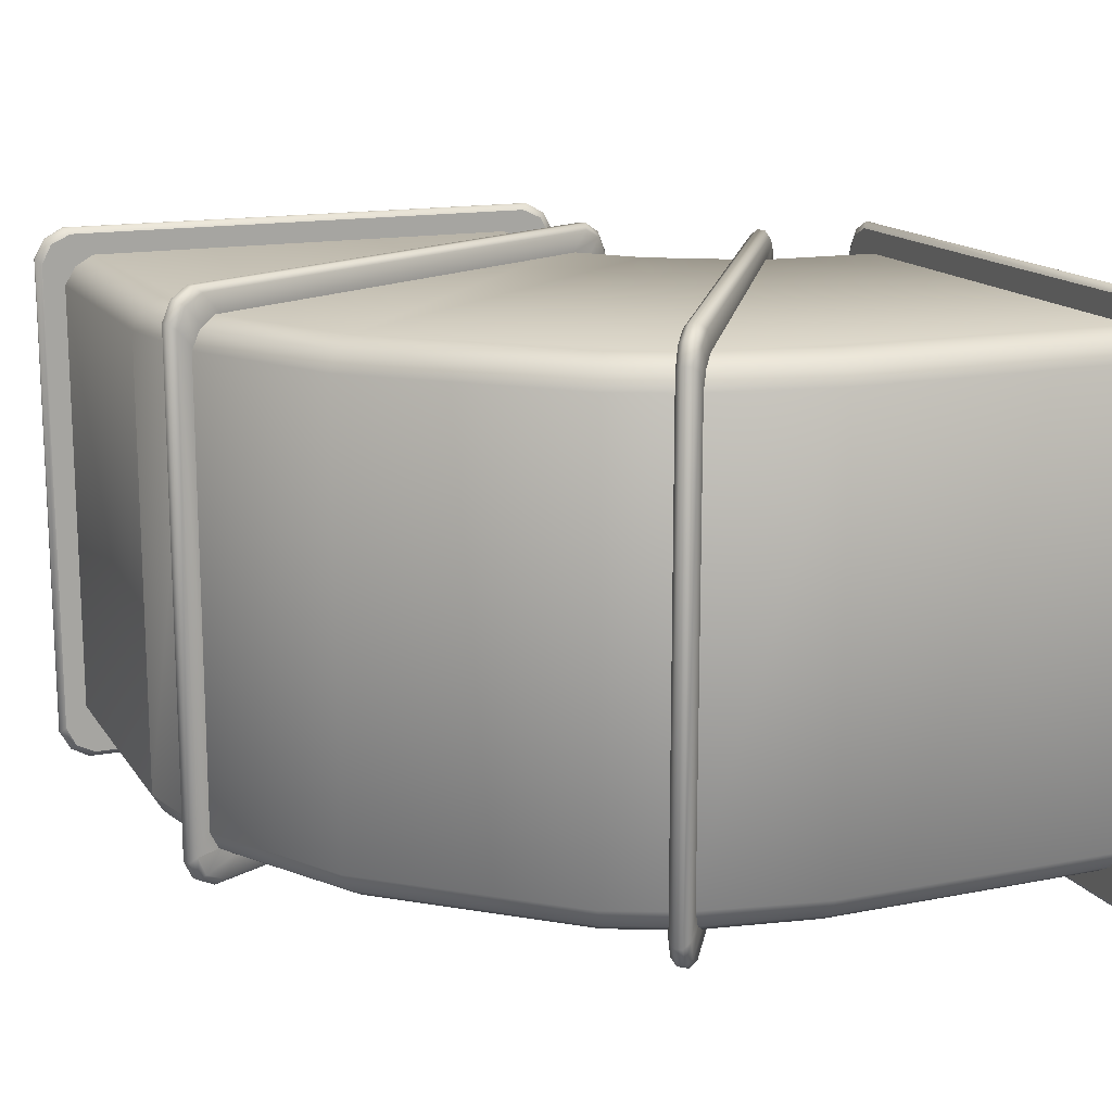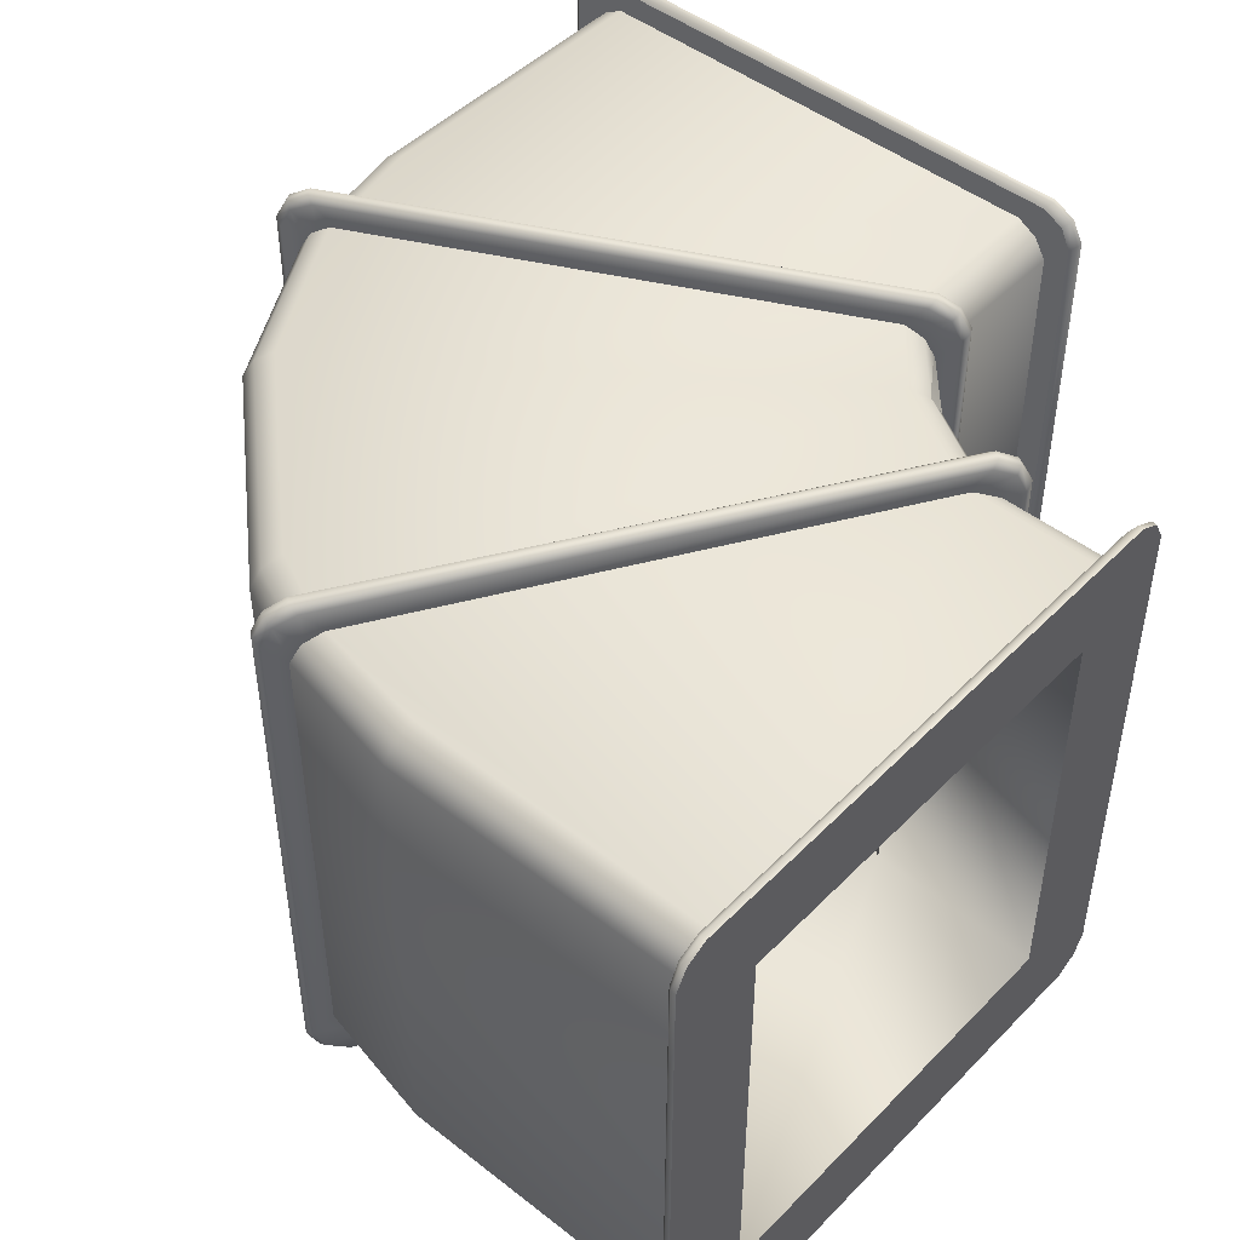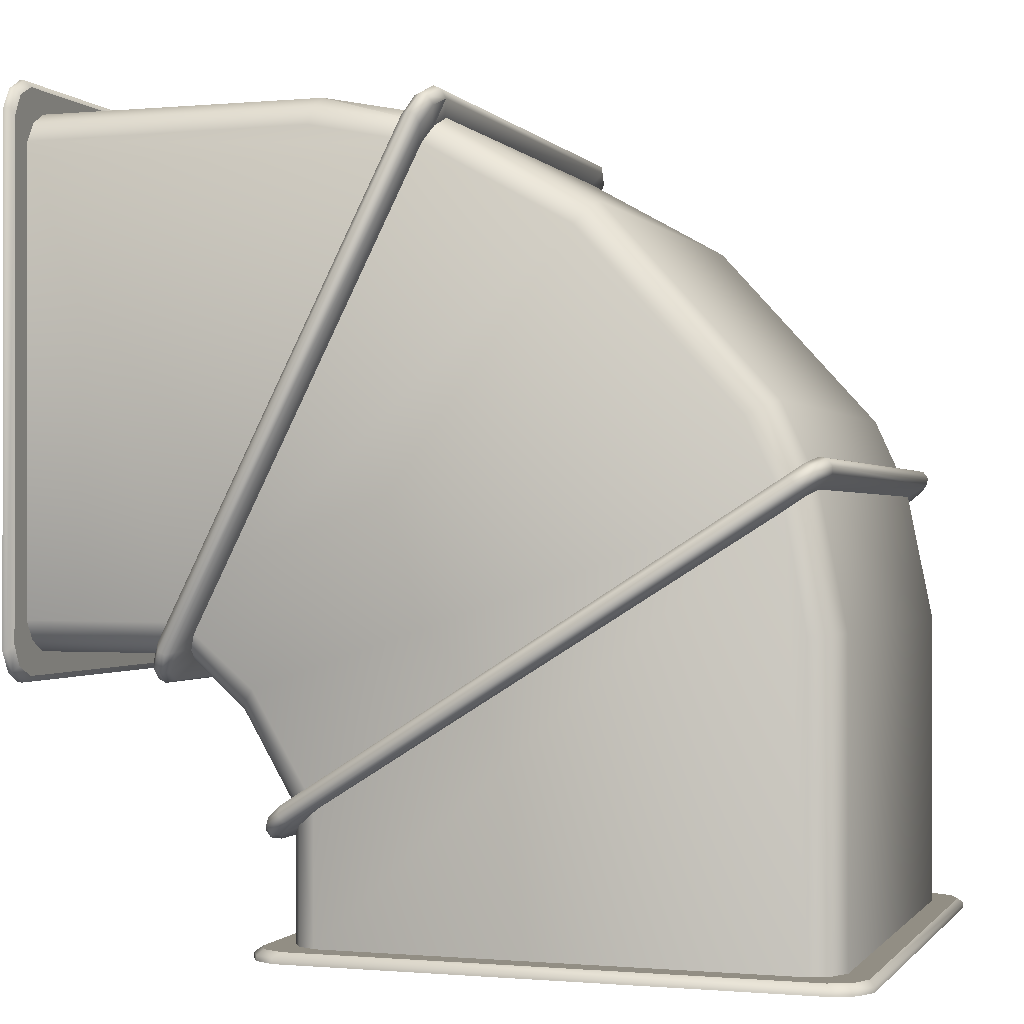
<metadata>
{"format":"obj","ext":"obj","renderer":"f3d","projection":"perspective","resolution":1024,"background":"white","views":[{"elev":15.1,"azim":-112.5,"up":"+Z"},{"elev":47.2,"azim":-48.6,"up":"+Z"},{"elev":-0.5,"azim":-161.5,"up":"+Y"}]}
</metadata>
<code>
v  -0.0255 20.73 50.38
v  -0.0363 2.801 68.5
v  -0.0256 0.1338 63.53
v  -142 89.12 -48.41
v  -180.2 12.56 -48.41
v  -83.62 -20 -48.38
v  -65.94 5.148 -48.41
v  -181.2 -61.16 49.5
v  -181.2 -61.16 -49.25
v  -83.75 -61.16 -49.25
v  -83.62 -20 48.62
v  -65.94 5.148 48.62
v  -40.03 20.84 50.53
v  -83.75 -61.16 49.5
v  -0.0255 20.73 -50.16
v  -40.03 20.84 -50.28
v  -76.56 122.1 -50.31
v  -142 89.12 48.62
v  -180.2 12.56 48.62
v  -76.56 122.1 50.53
v  -0.0256 121.9 50.41
v  -0.0256 121.9 -50.16
v  -70.06 -58.66 -69.5
v  -194 -58.66 -69.5
v  -188.9 -58.66 -63.62
v  -75.44 -58.66 -63.62
v  -199.2 -58.66 -67
v  -193.4 -58.66 -61.06
v  -74 127.9 64.06
v  -2.416 127.6 64.06
v  -2.416 132.4 61.31
v  -74.5 132.5 61.41
v  -2.416 135.1 56.53
v  -103.2 126.8 61.41
v  -101.8 122.4 64.06
v  -2.416 14.85 64.06
v  -42.66 14.77 64.06
v  -41.75 9.984 61.38
v  -2.416 10.03 61.28
v  -41.19 7.223 56.81
v  -74.75 135.1 -56.62
v  -74.75 135.1 56.81
v  -103.9 129.4 56.81
v  -141 108.6 56.81
v  -139.4 106.4 61.41
v  -136.8 102.8 64.06
v  -60.41 -0.3638 64.06
v  -57.19 -3.596 61.41
v  -41.75 9.984 -61.19
v  -41.19 7.223 -56.59
v  -55.28 -5.492 -56.62
v  -55.28 -5.492 56.81
v  -70.81 -26.83 61.38
v  -75.5 -25.91 64.06
v  -183.5 42.44 64.06
v  -175.1 60.56 64.06
v  -68 -27.36 56.81
v  -68 -27.36 -56.59
v  -57.19 -3.596 -61.19
v  -70.81 -26.83 -61.19
v  -187.2 45.19 61.41
v  -189.4 46.81 56.81
v  -196 13.97 56.81
v  -179.1 62.75 61.41
v  -193.2 13.7 61.41
v  -188.8 13.26 64.06
v  -193.5 -58.66 61.25
v  -189 -58.66 63.78
v  -181.5 64 56.81
v  -196 -58.66 56.75
v  -196 -58.66 -56.56
v  -181.5 64 -56.62
v  -189.4 46.81 -56.62
v  -196 13.97 -56.62
v  -141 108.6 -56.62
v  -179.1 62.75 -61.19
v  -187.2 45.19 -61.19
v  -60.41 -0.3638 -63.88
v  -75.5 -25.91 -63.88
v  -183.5 42.44 -63.88
v  -136.8 102.8 -63.88
v  -175.1 60.56 -63.88
v  -188.8 13.26 -63.88
v  -193.2 13.7 -61.19
v  -70.81 -58.66 -61.09
v  -201.6 -58.66 -62
v  -60.78 -61.16 63.41
v  -63.47 -61.16 68.31
v  -68.38 -61.16 70.94
v  -195.4 -61.16 70.94
v  -200.2 -61.16 68.31
v  -202.9 -61.16 63.41
v  -195.4 -61.16 -71.12
v  -68.38 -61.16 -71.12
v  -2.416 133.1 69.62
v  -2.416 138.2 67.25
v  -2.416 140.8 62.22
v  -68 -58.66 -56.56
v  -62.56 -58.66 -62.03
v  -2.416 135.1 -56.34
v  -2.416 140.8 -61.94
v  -0.0363 142.2 -63.38
v  -0.0256 142.2 63.53
v  -0.0256 0.1329 -63.44
v  -1.136 134.6 71.12
v  -0.0256 134.6 71.12
v  -0.0255 139.5 68.44
v  -1.136 139.5 68.44
v  -1.136 142.2 63.56
v  -1.136 142.2 -63.38
v  -1.136 139.5 -68.25
v  -2.416 138.2 -67.06
v  -1.136 134.6 -70.94
v  -0.0363 139.5 -68.25
v  -0.0363 134.6 -70.94
v  -1.136 7.727 -70.94
v  -0.0363 7.707 -70.94
v  -1.135 2.816 -68.31
v  -0.0363 2.801 -68.25
v  -2.416 133.1 -69.5
v  -2.416 9.188 -69.5
v  -2.416 4.078 -67.06
v  -1.136 0.1366 -63.41
v  -2.416 1.615 -61.94
v  -1.136 0.1375 63.47
v  -2.416 1.617 62.12
v  -1.135 2.801 68.44
v  -0.0256 7.769 71.12
v  -1.136 7.727 71.12
v  -2.416 4.062 67.19
v  -2.416 9.203 69.62
v  -103.9 129.4 -56.62
v  -139.4 106.4 -61.19
v  -103.2 126.8 -61.19
v  -42.66 14.77 -63.88
v  -101.8 122.4 -63.88
v  -74.5 132.5 -61.19
v  -2.416 132.4 -61.09
v  -74 127.9 -63.88
v  -2.416 127.6 -63.88
v  -2.416 14.85 -63.88
v  -2.416 10.03 -61.09
v  -64.94 -58.66 -67.06
v  -2.416 7.219 56.53
v  -2.416 7.219 -56.34
v  -75.44 -58.66 63.78
v  -70.81 -58.66 61.25
v  -68 -58.66 56.75
v  -36.56 1.628 -63.09
v  -36.56 1.628 63.28
v  -38.34 0.7271 63.28
v  -39.56 3.109 68.19
v  -37.75 4.012 68.19
v  -41.75 7.496 70.88
v  -39.94 8.391 70.88
v  -102.4 127.6 70.88
v  -100.7 128.5 70.88
v  -104.6 132 68.19
v  -102.9 132.9 68.19
v  -105.9 134.4 63.28
v  -105.9 134.4 -63.09
v  -104.1 135.2 63.28
v  -102.1 134.6 61.84
v  -100.9 132.5 66.94
v  -98.69 127.9 69.38
v  -39.25 10.37 69.38
v  -36.97 5.785 66.94
v  -38.25 8.352 -56.31
v  -38.25 8.352 56.5
v  -35.88 3.602 61.84
v  -39.44 10.73 61.41
v  -41.66 15.12 64.06
v  -96.25 123.1 64.06
v  -98.5 127.5 61.41
v  -99.69 129.9 56.5
v  -102.1 134.6 -61.62
v  -104.1 135.2 -63.09
v  -104.6 132 -68
v  -106.6 132.4 -61.62
v  -105.4 130.2 -66.75
v  -102.4 127.6 -70.62
v  -103.1 125.6 -69.19
v  -98.69 127.9 -69.19
v  -100.7 128.5 -70.62
v  -102.9 132.9 -68
v  -100.9 132.5 -66.75
v  -99.69 129.9 -56.31
v  -41.75 7.496 -70.62
v  -39.94 8.391 -70.62
v  -39.56 3.109 -68
v  -37.75 4.012 -68
v  -38.34 0.7271 -63.09
v  -43.75 8.117 -69.19
v  -41.44 3.537 -66.75
v  -40.34 1.353 -61.62
v  -40.34 1.353 61.84
v  -41.44 3.537 66.94
v  -35.88 3.602 -61.62
v  -36.97 5.785 -66.75
v  -39.25 10.37 -69.19
v  -98.5 127.5 -61.22
v  -96.25 123.1 -63.88
v  -41.66 15.12 -63.88
v  -39.44 10.73 -61.22
v  -183.4 39.81 -63.88
v  -187.2 42.75 -61.22
v  -191.8 46.06 -66.75
v  -193.8 47.5 -61.62
v  -189.4 44.34 -56.31
v  -193.8 47.5 61.84
v  -189.4 44.34 56.5
v  -191.8 46.06 66.94
v  -187.2 42.75 61.41
v  -187.6 43 69.38
v  -183.4 39.81 64.06
v  -72.88 -29.75 69.38
v  -77.12 -26.56 64.06
v  -68.75 -32.78 66.94
v  -73.19 -29.5 61.41
v  -66.81 -34.25 61.84
v  -64.75 -33.91 -63.09
v  -66.81 -34.25 -61.62
v  -68.75 -32.78 -66.75
v  -64.75 -33.91 63.28
v  -66.88 -32.31 68.19
v  -70.81 -29.41 70.88
v  -187.9 45.06 70.88
v  -191.9 48 68.19
v  -190.6 49.59 68.19
v  -188.8 50.06 66.94
v  -190.8 51.53 61.84
v  -186.6 46.69 70.88
v  -69.62 -27.8 70.88
v  -65.69 -30.72 68.19
v  -63.56 -32.31 63.28
v  -63.81 -30.23 -61.62
v  -63.56 -32.31 -63.09
v  -65.69 -30.72 -68
v  -63.81 -30.23 61.84
v  -65.75 -28.78 66.94
v  -69.88 -25.72 69.38
v  -184.6 47 69.38
v  -68.06 -27.06 56.5
v  -70.25 -25.47 61.41
v  -74.19 -22.55 64.06
v  -180.4 43.84 64.06
v  -184.2 46.78 61.41
v  -186.4 48.34 56.5
v  -194 49.56 63.28
v  -192.8 51.19 63.28
v  -190.8 51.53 -61.62
v  -186.4 48.34 -56.31
v  -188.8 50.06 -66.75
v  -184.2 46.78 -61.22
v  -192.8 51.19 -63.09
v  -190.6 49.59 -68
v  -191.9 48 -68
v  -194 49.56 -63.09
v  -184.6 47 -69.19
v  -186.6 46.69 -70.62
v  -69.88 -25.72 -69.19
v  -69.62 -27.8 -70.62
v  -65.75 -28.78 -66.75
v  -180.4 43.84 -63.88
v  -74.19 -22.55 -63.88
v  -70.25 -25.47 -61.22
v  -68.06 -27.06 -56.31
v  -66.88 -32.31 -68
v  -70.81 -29.41 -70.62
v  -187.9 45.06 -70.62
v  -187.6 43 -69.19
v  -72.88 -29.75 -69.19
v  -71.06 -31.08 56.5
v  -71.06 -31.08 -56.31
v  -73.19 -29.5 -61.22
v  -77.12 -26.56 -63.88
v  -60.78 -61.16 -63.56
v  -60.78 -59.94 -63.28
v  -60.78 -59.94 63.5
v  -63.47 -59.94 68.5
v  -68.38 -59.94 71.06
v  -195.5 -59.91 71.06
v  -68.38 -59.94 -70.88
v  -63.47 -59.94 -68.31
v  -62.56 -58.66 62.16
v  -64.94 -58.66 67.19
v  -70.06 -58.66 69.62
v  -200.2 -61.16 -68.44
v  -202.9 -61.16 -63.56
v  -202.9 -59.91 -63.31
v  -200.2 -59.91 -68.31
v  -195.4 -59.91 -70.94
v  -63.47 -61.16 -68.44
v  -200.2 -59.91 68.44
v  -199.2 -58.66 67.19
v  -201.6 -58.66 62.12
v  -202.9 -59.91 63.5
v  -194.2 -58.66 69.62
v  -103.1 125.6 69.38
v  -105.4 130.2 66.94
v  -102.9 125.2 61.41
v  -104.1 127.7 56.5
v  -106.6 132.4 61.84
v  -104.1 127.7 -56.31
v  -43.75 8.117 69.38
v  -102.9 125.2 -61.22
v  -100.8 120.9 -63.88
v  -46.12 12.88 -63.88
v  -43.94 8.492 -61.22
v  -42.72 6.106 -56.31
v  -42.72 6.106 56.5
v  -43.94 8.492 61.41
v  -46.12 12.88 64.06
v  -100.8 120.9 64.06
g ABY_Squareduct_corner
f 1 2 3
f 4 5 6
f 6 7 4
f 8 9 5
f 6 5 9
f 9 10 6
f 11 6 10
f 7 6 11
f 11 12 7
f 7 12 13
f 10 14 11
f 13 1 15
f 15 16 13
f 13 16 7
f 7 16 17
f 17 4 7
f 18 4 17
f 5 4 18
f 18 19 5
f 5 19 8
f 14 8 19
f 17 20 18
f 19 11 14
f 12 11 19
f 19 18 12
f 13 12 18
f 18 20 13
f 1 13 20
f 20 21 1
f 22 21 20
f 20 17 22
f 22 17 16
f 16 15 22
f 23 24 25
f 25 26 23
f 24 27 28
f 29 30 31
f 32 31 33
f 31 32 29
f 29 32 34
f 34 35 29
f 30 29 35
f 36 30 35
f 37 36 35
f 36 37 38
f 38 39 36
f 39 38 40
f 41 42 33
f 33 42 32
f 32 42 43
f 43 34 32
f 34 43 44
f 44 45 34
f 35 34 45
f 45 46 35
f 37 35 46
f 46 47 37
f 38 37 47
f 47 48 38
f 40 38 48
f 49 50 51
f 51 50 40
f 40 52 51
f 48 52 40
f 52 48 53
f 53 48 47
f 47 54 53
f 54 47 55
f 47 46 55
f 46 56 55
f 53 57 52
f 51 52 57
f 57 58 51
f 59 51 58
f 51 59 49
f 58 60 59
f 61 62 63
f 62 61 64
f 56 64 61
f 61 55 56
f 55 61 65
f 65 66 55
f 66 65 67
f 67 68 66
f 55 66 68
f 54 55 68
f 64 69 62
f 70 67 65
f 71 70 63
f 65 63 70
f 63 65 61
f 56 46 45
f 45 64 56
f 64 45 44
f 44 69 64
f 72 69 44
f 62 69 72
f 72 73 62
f 63 62 73
f 73 74 63
f 63 74 71
f 44 75 72
f 76 72 75
f 72 76 77
f 77 73 72
f 78 79 80
f 78 80 81
f 80 82 81
f 81 82 76
f 76 82 80
f 80 77 76
f 77 80 83
f 83 84 77
f 73 77 84
f 84 74 73
f 71 74 84
f 84 28 71
f 28 84 83
f 83 25 28
f 25 83 80
f 26 25 80
f 79 26 80
f 26 79 60
f 60 85 26
f 28 27 86
f 86 71 28
f 14 87 88
f 14 88 89
f 8 14 89
f 89 90 8
f 8 90 91
f 8 91 92
f 10 9 93
f 93 94 10
f 31 30 95
f 95 96 31
f 96 97 33
f 85 98 99
f 100 33 97
f 97 101 100
f 21 22 102
f 102 103 21
f 15 1 3
f 3 104 15
f 105 106 107
f 107 108 105
f 109 108 107
f 96 108 109
f 109 97 96
f 97 109 110
f 110 101 97
f 101 110 111
f 111 112 101
f 112 111 113
f 107 103 109
f 110 109 103
f 103 102 110
f 111 110 102
f 102 114 111
f 113 111 114
f 114 115 113
f 116 113 115
f 115 117 116
f 118 116 117
f 117 119 118
f 113 120 112
f 120 113 116
f 116 121 120
f 121 116 118
f 118 122 121
f 122 118 123
f 123 124 122
f 124 123 125
f 125 126 124
f 126 125 127
f 123 118 119
f 119 104 123
f 125 123 104
f 104 3 125
f 125 3 2
f 2 127 125
f 127 2 128
f 128 129 127
f 129 128 106
f 106 105 129
f 127 130 126
f 130 127 129
f 129 131 130
f 131 129 105
f 105 95 131
f 95 105 108
f 108 96 95
f 23 26 85
f 44 43 132
f 132 75 44
f 133 75 132
f 75 133 76
f 76 133 81
f 81 133 134
f 132 134 133
f 134 132 41
f 41 132 43
f 43 42 41
f 59 60 79
f 79 78 59
f 59 78 135
f 135 78 81
f 81 136 135
f 134 136 81
f 136 134 137
f 41 137 134
f 137 41 100
f 33 100 41
f 135 49 59
f 100 138 137
f 139 137 138
f 137 139 136
f 136 139 140
f 135 136 140
f 141 135 140
f 49 135 141
f 141 142 49
f 138 140 139
f 99 143 85
f 85 143 23
f 28 25 24
f 40 144 39
f 145 144 40
f 40 50 145
f 142 145 50
f 50 49 142
f 146 54 68
f 53 54 146
f 146 147 53
f 57 53 147
f 147 148 57
f 58 57 148
f 148 98 58
f 58 98 85
f 85 60 58
f 149 150 151
f 152 151 150
f 150 153 152
f 154 152 153
f 153 155 154
f 156 154 155
f 155 157 156
f 158 156 157
f 157 159 158
f 160 158 159
f 161 160 162
f 159 162 160
f 163 162 159
f 159 164 163
f 164 159 157
f 157 165 164
f 165 157 155
f 155 166 165
f 166 155 153
f 153 167 166
f 168 169 170
f 167 170 169
f 169 171 167
f 166 167 171
f 171 172 166
f 165 166 172
f 172 173 165
f 164 165 173
f 173 174 164
f 163 164 174
f 174 175 163
f 176 163 175
f 162 163 176
f 176 177 162
f 162 177 161
f 178 161 177
f 179 161 178
f 178 180 179
f 180 178 181
f 181 182 180
f 183 184 185
f 185 186 183
f 186 185 177
f 177 176 186
f 186 176 187
f 175 187 176
f 177 185 178
f 181 178 185
f 185 184 181
f 188 181 184
f 184 189 188
f 190 188 189
f 189 191 190
f 192 190 191
f 191 149 192
f 151 192 149
f 182 181 188
f 188 193 182
f 193 188 190
f 190 194 193
f 194 190 192
f 192 195 194
f 195 192 151
f 151 196 195
f 196 151 152
f 152 197 196
f 167 153 150
f 150 170 167
f 170 150 149
f 149 198 170
f 198 149 191
f 191 199 198
f 199 191 189
f 189 200 199
f 200 189 184
f 184 183 200
f 187 201 186
f 183 186 201
f 201 202 183
f 200 183 202
f 202 203 200
f 199 200 203
f 203 204 199
f 198 199 204
f 204 168 198
f 170 198 168
f 205 206 207
f 208 207 206
f 206 209 208
f 210 208 209
f 209 211 210
f 212 210 211
f 211 213 212
f 214 212 213
f 213 215 214
f 216 214 215
f 215 217 216
f 218 216 217
f 217 219 218
f 220 218 219
f 221 222 223
f 222 221 224
f 224 220 222
f 220 224 225
f 225 218 220
f 218 225 226
f 226 216 218
f 216 226 227
f 227 214 216
f 214 227 228
f 229 230 231
f 230 229 232
f 232 229 228
f 228 227 232
f 233 232 227
f 227 226 233
f 234 233 226
f 226 225 234
f 235 234 225
f 225 224 235
f 236 237 238
f 237 236 239
f 239 235 237
f 235 239 240
f 240 234 235
f 234 240 241
f 241 233 234
f 233 241 242
f 242 232 233
f 232 242 230
f 240 239 243
f 243 244 240
f 241 240 244
f 244 245 241
f 242 241 245
f 245 246 242
f 230 242 246
f 246 247 230
f 231 230 247
f 247 248 231
f 228 212 214
f 212 228 249
f 249 228 229
f 229 250 249
f 231 250 229
f 250 231 251
f 251 231 248
f 248 252 251
f 253 251 252
f 252 254 253
f 255 256 257
f 257 258 255
f 250 255 258
f 258 249 250
f 210 249 258
f 249 210 212
f 251 255 250
f 255 251 253
f 253 256 255
f 256 253 259
f 259 260 256
f 260 259 261
f 261 262 260
f 262 261 263
f 263 238 262
f 238 263 236
f 259 253 254
f 254 264 259
f 261 259 264
f 264 265 261
f 263 261 265
f 265 266 263
f 236 263 266
f 266 267 236
f 239 236 267
f 267 243 239
f 237 235 224
f 224 221 237
f 238 237 221
f 221 268 238
f 262 238 268
f 268 269 262
f 260 262 269
f 269 270 260
f 256 260 270
f 270 257 256
f 258 208 210
f 208 258 257
f 257 207 208
f 207 257 270
f 270 271 207
f 271 270 269
f 269 272 271
f 272 269 268
f 268 223 272
f 223 268 221
f 70 71 86
f 219 273 220
f 222 220 273
f 273 274 222
f 223 222 274
f 274 275 223
f 272 223 275
f 275 276 272
f 271 272 276
f 276 205 271
f 207 271 205
f 277 278 279
f 279 87 277
f 87 279 280
f 280 88 87
f 88 280 281
f 281 89 88
f 89 281 282
f 282 90 89
f 283 23 143
f 143 284 283
f 284 143 99
f 99 278 284
f 278 99 285
f 285 279 278
f 279 285 286
f 286 280 279
f 280 286 287
f 287 281 280
f 288 289 290
f 290 291 288
f 288 291 292
f 292 93 288
f 94 93 292
f 292 283 94
f 293 94 283
f 283 284 293
f 293 284 278
f 278 277 293
f 294 295 296
f 296 297 294
f 297 296 86
f 86 290 297
f 290 86 27
f 27 291 290
f 291 27 24
f 24 292 291
f 292 24 23
f 23 283 292
f 281 287 298
f 298 282 281
f 282 298 295
f 295 294 282
f 90 282 294
f 294 91 90
f 91 294 297
f 297 92 91
f 289 92 297
f 297 290 289
f 299 300 301
f 302 301 300
f 300 303 302
f 304 302 303
f 197 152 154
f 154 305 197
f 305 154 156
f 156 299 305
f 299 156 158
f 158 300 299
f 300 158 160
f 160 303 300
f 303 160 161
f 161 179 303
f 303 179 304
f 306 304 179
f 179 180 306
f 307 306 180
f 180 182 307
f 308 307 182
f 182 193 308
f 309 308 193
f 193 194 309
f 310 309 194
f 194 195 310
f 311 310 195
f 195 196 311
f 312 311 196
f 196 197 312
f 313 312 197
f 197 305 313
f 314 313 305
f 305 299 314
f 301 314 299
f 1 128 2
f 86 296 70
f 1 21 106
f 67 70 296
f 298 68 67
f 296 295 67
f 106 128 1
f 67 295 298
f 146 68 298
f 298 287 146
f 21 107 106
f 147 146 287
f 21 103 107
f 287 286 147
f 22 114 102
f 285 148 147
f 22 115 114
f 147 286 285
f 22 15 117
f 98 148 285
f 117 115 22
f 285 99 98
f 15 119 117
f 92 289 9
f 15 104 119
f 9 8 92
f 144 145 124
f 9 289 288
f 124 126 144
f 9 288 93
f 145 142 122
f 10 94 293
f 122 124 145
f 10 293 277
f 142 141 121
f 277 87 14
f 121 122 142
f 14 10 277
f 141 140 120
f 126 130 39
f 120 121 141
f 39 144 126
f 140 138 112
f 130 131 36
f 112 120 140
f 36 39 130
f 138 100 101
f 131 95 30
f 101 112 138
f 30 36 131
f 33 31 96

</code>
